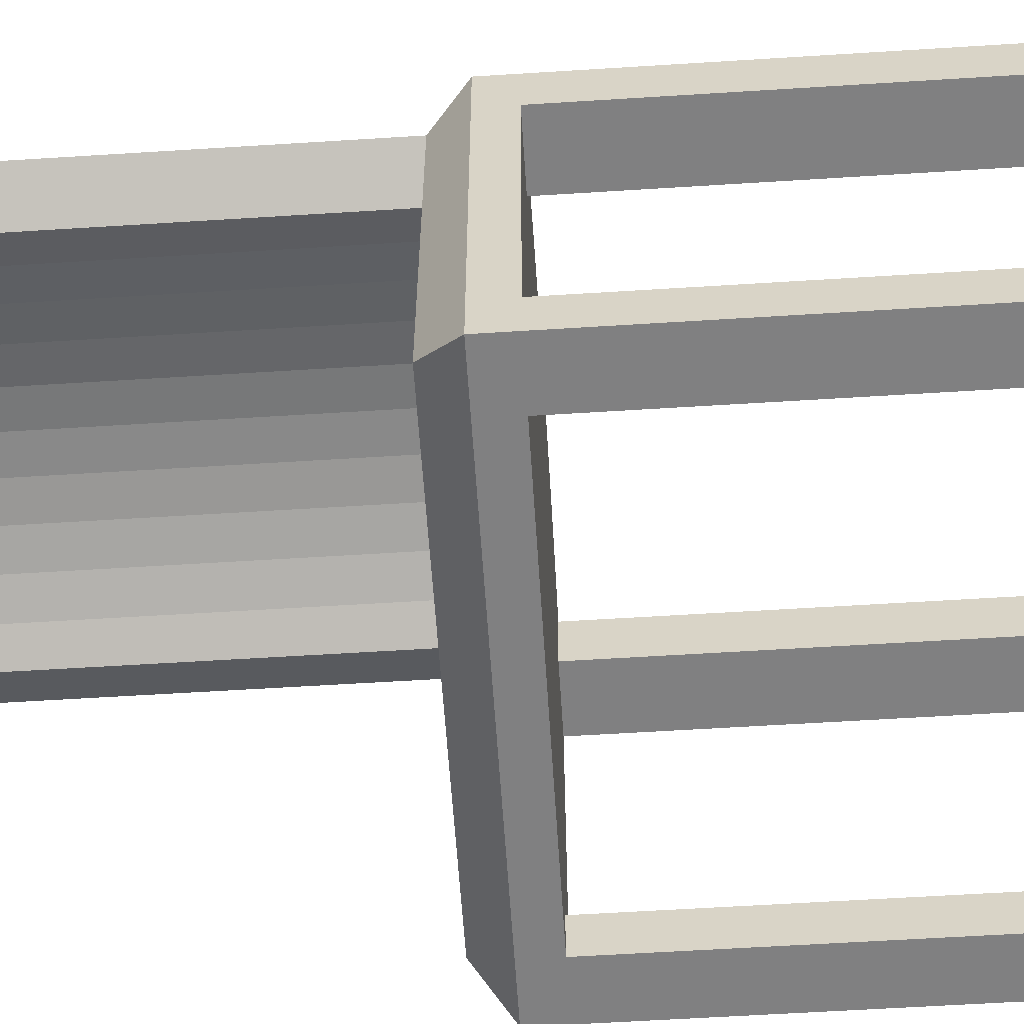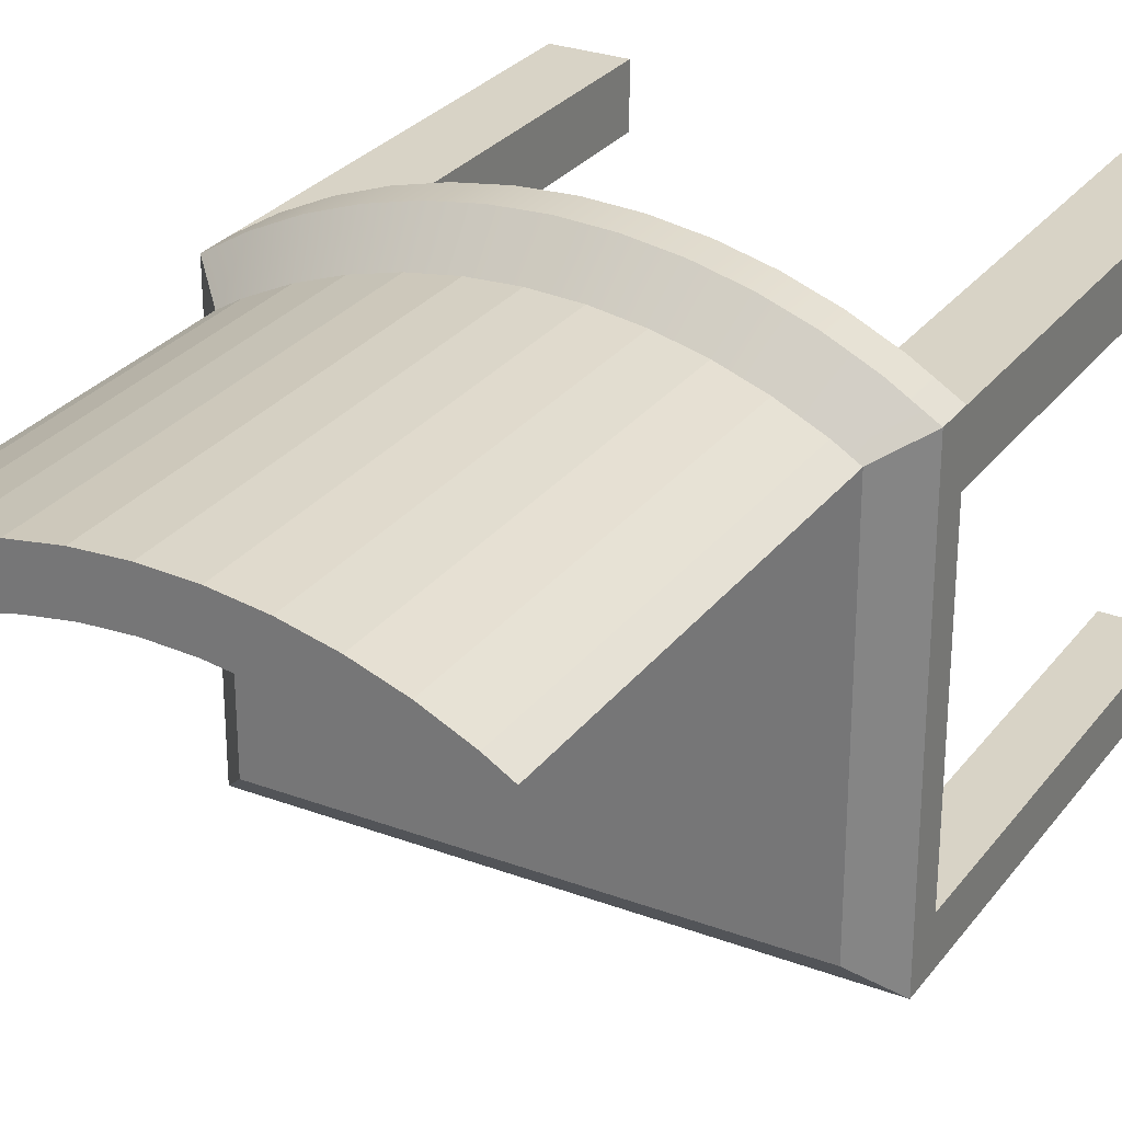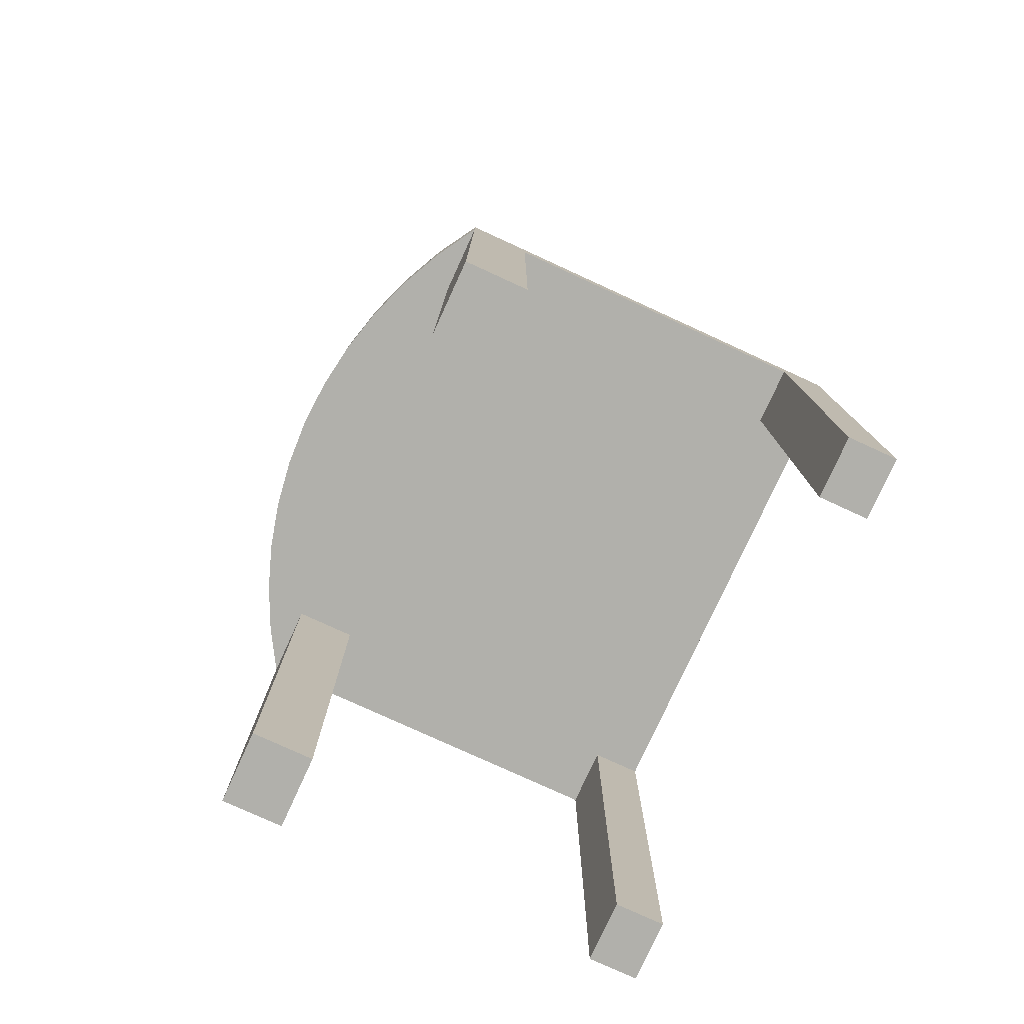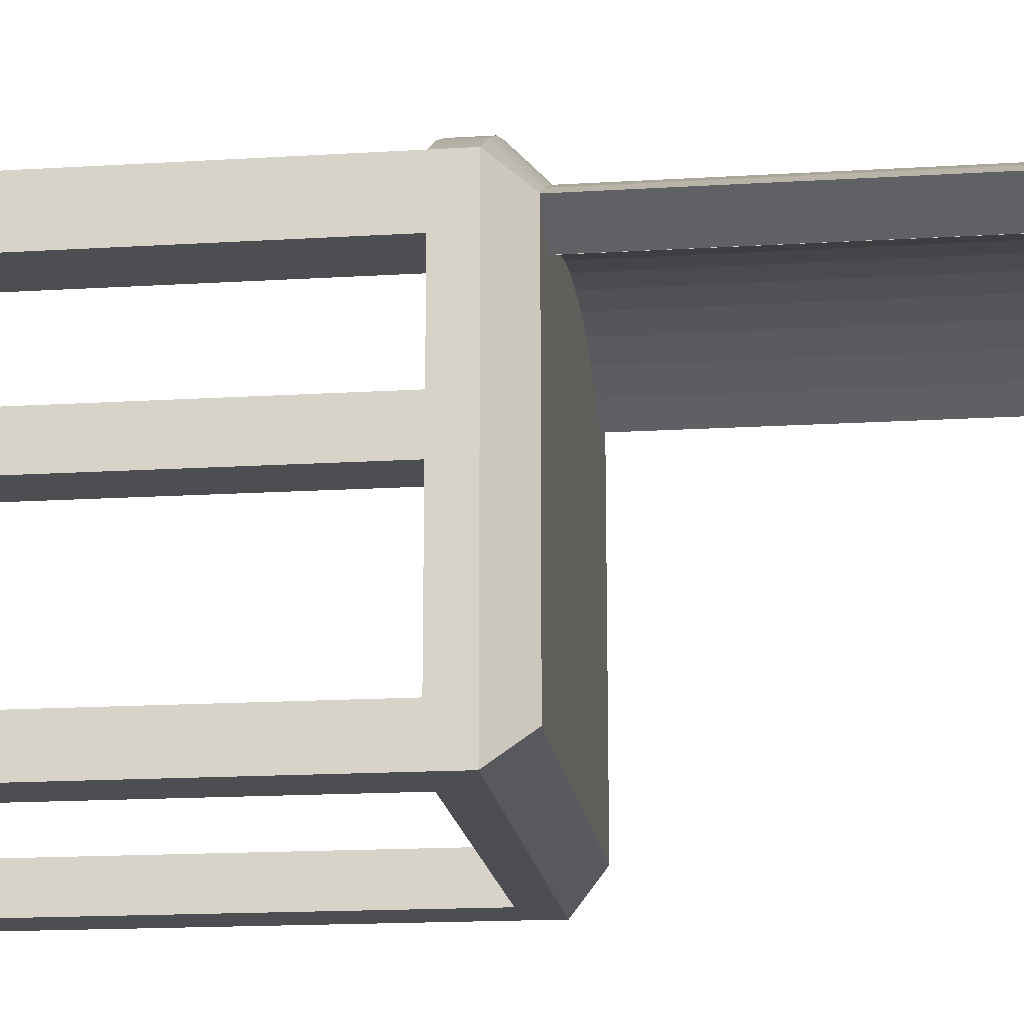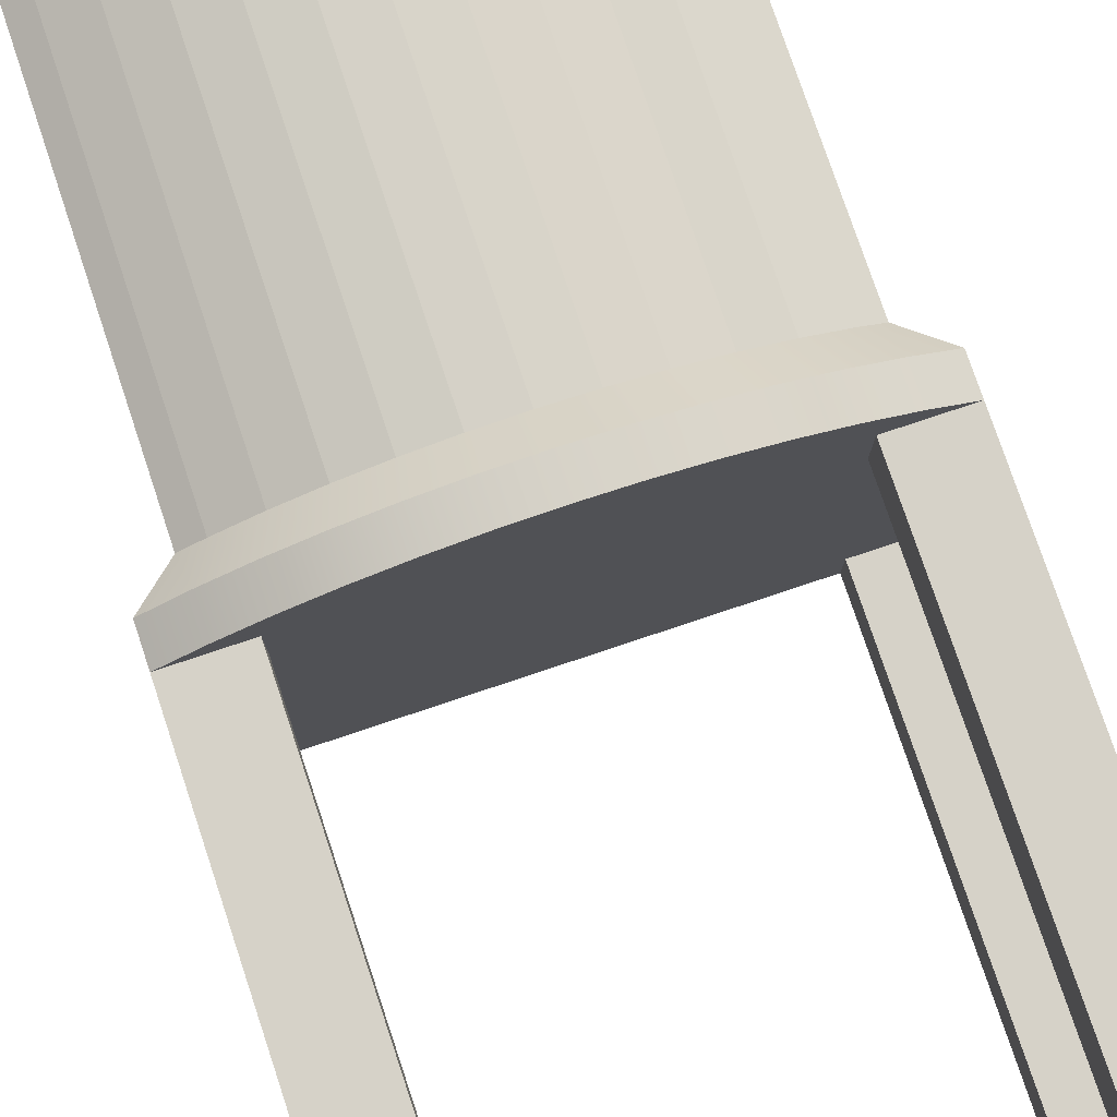
<metadata>
{"format":"obj","ext":"obj","renderer":"f3d","projection":"perspective","resolution":1024,"background":"white","views":[{"elev":-60.2,"azim":-86.3,"up":"+Z"},{"elev":28.2,"azim":-150.6,"up":"+Z"},{"elev":-78.5,"azim":65.4,"up":"+Y"},{"elev":-17.2,"azim":96.9,"up":"+Z"},{"elev":77.5,"azim":-18.5,"up":"+Z"}]}
</metadata>
<code>
v -0.1953 -0.03406 0.07727
v -0.1999 -0.004023 0.03937
v -0.1811 -0.004023 0.0508
v -0.23 -0.03406 0.05629
v -0.1999 0.3465 0.03937
v -0.1588 -0.03406 0.09472
v -0.1953 -0.06411 0.07727
v -0.1999 -0.004023 -0.2681
v -0.1811 0.3465 0.0508
v -0.1613 0.3465 0.01763
v -0.1472 -0.004023 0.06697
v -0.1588 -0.06411 0.09472
v -0.23 -0.06411 0.05629
v -0.23 -0.03406 -0.2982
v -0.1627 -0.004023 0.01681
v -0.1613 -0.004023 0.01763
v -0.1208 -0.03406 0.1085
v -0.1208 -0.06411 0.1085
v -0.1699 -0.06411 0.05629
v -0.23 -0.4346 0.05629
v -0.23 -0.06411 -0.2982
v 0.1978 -0.004023 -0.2681
v -0.1613 -0.004023 0.01746
v -0.1472 0.3465 0.06697
v -0.1613 0.3465 0.01746
v -0.1323 0.3465 0.03133
v -0.1119 -0.004023 0.07971
v -0.1799 -0.06411 -0.2982
v -0.1699 -0.4346 0.05629
v -0.23 -0.4346 0.006222
v -0.1699 -0.06411 0.006222
v -0.23 -0.06411 -0.2581
v 0.2279 -0.03406 -0.2982
v -0.1999 -0.03406 -0.2982
v 0.1606 -0.004023 0.01681
v -0.1323 -0.004023 0.03133
v -0.08151 -0.03406 0.1184
v -0.08151 -0.06411 0.1184
v -0.23 -0.06411 0.006222
v -0.23 -0.4346 -0.2982
v 0.1593 -0.004023 0.01746
v 0.1978 -0.004023 0.03937
v -0.1006 -0.004023 0.04277
v -0.1119 0.3465 0.07971
v -0.1006 0.3465 0.04277
v -0.07559 -0.004023 0.0889
v -0.04147 -0.06411 0.1244
v -0.1799 -0.06411 -0.2581
v -0.1699 -0.4346 0.006222
v -0.23 -0.4346 -0.2581
v 0.1778 -0.06411 -0.2982
v 0.2279 -0.03406 0.05629
v 0.1594 -0.004023 0.01754
v 0.1302 -0.004023 0.03133
v -0.06798 -0.004023 0.05103
v -0.04147 -0.03406 0.1244
v -0.001043 -0.06411 0.1264
v -0.1799 -0.4346 -0.2581
v -0.1799 -0.4346 -0.2982
v 0.2279 -0.06411 -0.2982
v 0.1778 -0.06411 -0.2581
v 0.2279 -0.06411 -0.2581
v 0.1593 -0.004023 0.01763
v 0.1593 0.3465 0.01746
v 0.1594 0.3465 0.01754
v 0.1978 0.3465 0.03937
v 0.09855 -0.004023 0.04277
v 0.1933 -0.03406 0.07727
v -0.03468 -0.004023 0.05601
v -0.06798 0.3465 0.05103
v -0.07559 0.3465 0.0889
v -0.0385 -0.004023 0.09446
v 0.03939 -0.06411 0.1244
v 0.1778 -0.4346 -0.2982
v 0.2279 -0.4346 -0.2581
v 0.1678 -0.06411 0.006222
v 0.2279 -0.06411 0.006222
v 0.1593 0.3465 0.01763
v 0.179 0.3465 0.0508
v 0.1302 0.3465 0.03133
v 0.0659 -0.004023 0.05103
v 0.179 -0.004023 0.0508
v 0.2279 -0.06411 0.05629
v -0.001043 -0.004023 0.05768
v -0.03468 0.3465 0.05601
v -0.001043 -0.004023 0.09631
v 0.07942 -0.06411 0.1184
v -0.001043 -0.03406 0.1264
v 0.2279 -0.4346 -0.2982
v 0.1678 -0.06411 0.05629
v 0.1778 -0.4346 -0.2581
v 0.2279 -0.4346 0.05629
v 0.1451 0.3465 0.06697
v 0.09855 0.3465 0.04277
v 0.03259 -0.004023 0.05601
v 0.1567 -0.03406 0.09472
v 0.1933 -0.06411 0.07727
v -0.001043 0.3465 0.05768
v -0.0385 0.3465 0.09446
v 0.1187 -0.06411 0.1085
v 0.03939 -0.03406 0.1244
v 0.1567 -0.06411 0.09472
v 0.1678 -0.4346 0.006222
v 0.2279 -0.4346 0.006222
v 0.1099 0.3465 0.07971
v 0.0659 0.3465 0.05103
v 0.1451 -0.004023 0.06697
v 0.03259 0.3465 0.05601
v 0.03641 -0.004023 0.09446
v -0.001043 0.3465 0.09631
v 0.07942 -0.03406 0.1184
v 0.1678 -0.4346 0.05629
v 0.0735 0.3465 0.0889
v 0.1187 -0.03406 0.1085
v 0.0735 -0.004023 0.0889
v 0.1099 -0.004023 0.07971
v 0.03641 0.3465 0.09446
g mesh1_mesh1-geometry
f 1 2 3
f 2 1 4
f 3 2 1
f 4 1 2
f 5 3 2
f 2 3 5
f 3 6 1
f 1 6 3
f 7 4 1
f 1 4 7
f 4 8 2
f 2 8 4
f 3 5 9
f 9 5 3
f 2 10 5
f 5 10 2
f 6 3 11
f 11 3 6
f 12 1 6
f 6 1 12
f 4 7 13
f 13 7 4
f 1 12 7
f 7 12 1
f 8 4 14
f 14 4 8
f 8 15 2
f 2 15 8
f 10 9 5
f 5 9 10
f 9 11 3
f 3 11 9
f 10 2 16
f 16 2 10
f 11 17 6
f 6 17 11
f 6 18 12
f 12 18 6
f 7 19 13
f 13 19 7
f 20 4 13
f 13 4 20
f 12 19 7
f 7 19 12
f 4 21 14
f 14 21 4
f 14 22 8
f 8 22 14
f 8 23 15
f 15 23 8
f 2 15 16
f 16 15 2
f 9 10 24
f 24 10 9
f 11 9 24
f 24 9 11
f 10 23 25
f 23 10 16
f 25 23 10
f 16 10 23
f 23 26 25
f 25 26 23
f 17 11 27
f 27 11 17
f 18 6 17
f 17 6 18
f 18 28 12
f 12 28 18
f 29 13 19
f 19 13 29
f 30 4 20
f 20 4 30
f 13 29 20
f 20 29 13
f 19 12 31
f 31 12 19
f 21 4 32
f 32 4 21
f 21 33 14
f 14 33 21
f 34 22 14
f 14 22 34
f 35 8 22
f 22 8 35
f 8 36 23
f 23 36 8
f 15 23 16
f 16 23 15
f 26 24 25
f 25 24 10
f 25 24 26
f 10 24 25
f 24 27 11
f 11 27 24
f 26 23 36
f 36 23 26
f 27 37 17
f 17 37 27
f 17 38 18
f 18 38 17
f 38 28 18
f 18 28 38
f 12 28 31
f 31 28 12
f 31 29 19
f 19 29 31
f 39 4 30
f 30 4 39
f 29 30 20
f 20 30 29
f 32 4 39
f 39 4 32
f 21 32 40
f 40 32 21
f 28 33 21
f 21 33 28
f 14 33 34
f 34 33 14
f 22 34 33
f 33 34 22
f 8 35 41
f 41 35 8
f 42 35 22
f 22 35 42
f 8 43 36
f 36 43 8
f 26 44 24
f 24 44 26
f 27 24 44
f 44 24 27
f 36 45 26
f 26 45 36
f 37 27 46
f 46 27 37
f 38 17 37
f 37 17 38
f 47 28 38
f 38 28 47
f 31 28 48
f 48 28 31
f 29 31 49
f 49 31 29
f 30 31 39
f 39 31 30
f 30 29 49
f 49 29 30
f 39 48 32
f 32 48 39
f 50 40 32
f 32 40 50
f 40 28 21
f 21 28 40
f 51 33 28
f 28 33 51
f 52 22 33
f 33 22 52
f 41 35 53
f 53 35 41
f 35 42 53
f 53 42 35
f 8 41 54
f 54 41 8
f 22 52 42
f 42 52 22
f 8 55 43
f 43 55 8
f 45 36 43
f 43 36 45
f 45 44 26
f 26 44 45
f 44 46 27
f 27 46 44
f 46 56 37
f 37 56 46
f 37 47 38
f 38 47 37
f 57 28 47
f 47 28 57
f 28 58 48
f 48 58 28
f 31 48 39
f 39 48 31
f 31 30 49
f 49 30 31
f 58 32 48
f 48 32 58
f 58 40 50
f 50 40 58
f 32 58 50
f 50 58 32
f 28 40 59
f 59 40 28
f 33 51 60
f 60 51 33
f 28 61 51
f 51 61 28
f 33 62 52
f 52 62 33
f 41 53 63
f 63 53 41
f 63 64 41
f 41 64 63
f 65 63 53
f 53 63 65
f 66 53 42
f 42 53 66
f 64 54 41
f 41 54 64
f 8 54 67
f 67 54 8
f 68 42 52
f 52 42 68
f 8 69 55
f 55 69 8
f 70 43 55
f 55 43 70
f 43 70 45
f 45 70 43
f 45 71 44
f 44 71 45
f 46 44 71
f 71 44 46
f 56 46 72
f 72 46 56
f 47 37 56
f 56 37 47
f 73 28 57
f 57 28 73
f 56 57 47
f 47 57 56
f 58 28 59
f 59 28 58
f 40 58 59
f 59 58 40
f 74 60 51
f 51 60 74
f 60 75 33
f 33 75 60
f 61 28 76
f 76 28 61
f 61 74 51
f 51 74 61
f 33 75 62
f 62 75 33
f 52 62 77
f 77 62 52
f 64 63 78
f 78 63 64
f 63 65 78
f 78 65 63
f 53 66 65
f 65 66 53
f 42 79 66
f 66 79 42
f 54 64 80
f 80 64 54
f 80 67 54
f 54 67 80
f 8 67 81
f 81 67 8
f 42 68 82
f 82 68 42
f 83 68 52
f 52 68 83
f 8 84 69
f 69 84 8
f 85 55 69
f 69 55 85
f 55 85 70
f 70 85 55
f 70 71 45
f 45 71 70
f 71 72 46
f 46 72 71
f 86 56 72
f 72 56 86
f 87 28 73
f 73 28 87
f 88 73 57
f 57 73 88
f 57 56 88
f 88 56 57
f 60 74 89
f 89 74 60
f 75 60 89
f 89 60 75
f 76 28 90
f 90 28 76
f 77 61 76
f 76 61 77
f 74 61 91
f 91 61 74
f 75 61 62
f 62 61 75
f 61 77 62
f 62 77 61
f 52 77 92
f 92 77 52
f 65 93 78
f 78 93 64
f 78 93 65
f 64 93 78
f 79 65 66
f 66 65 79
f 79 42 82
f 82 42 79
f 64 93 80
f 80 93 64
f 67 80 94
f 94 80 67
f 94 81 67
f 67 81 94
f 8 81 95
f 95 81 8
f 96 82 68
f 68 82 96
f 68 83 97
f 97 83 68
f 52 92 83
f 83 92 52
f 8 95 84
f 84 95 8
f 98 69 84
f 84 69 98
f 69 98 85
f 85 98 69
f 85 99 70
f 70 99 85
f 70 99 71
f 71 99 70
f 72 71 99
f 99 71 72
f 56 86 88
f 88 86 56
f 99 86 72
f 72 86 99
f 100 28 87
f 87 28 100
f 101 87 73
f 73 87 101
f 73 88 101
f 101 88 73
f 74 75 89
f 89 75 74
f 90 28 102
f 102 28 90
f 90 103 76
f 76 103 90
f 103 77 76
f 76 77 103
f 61 75 91
f 91 75 61
f 75 74 91
f 91 74 75
f 92 77 104
f 104 77 92
f 65 79 93
f 93 79 65
f 82 93 79
f 79 93 82
f 80 93 105
f 105 93 80
f 80 105 94
f 94 105 80
f 81 94 106
f 106 94 81
f 106 95 81
f 81 95 106
f 82 96 107
f 107 96 82
f 97 96 68
f 68 96 97
f 90 97 83
f 83 97 90
f 92 90 83
f 83 90 92
f 108 84 95
f 95 84 108
f 84 108 98
f 98 108 84
f 98 99 85
f 85 99 98
f 109 88 86
f 86 88 109
f 86 99 110
f 110 99 86
f 102 28 100
f 100 28 102
f 111 100 87
f 87 100 111
f 87 101 111
f 111 101 87
f 88 109 101
f 101 109 88
f 97 90 102
f 102 90 97
f 103 90 112
f 112 90 103
f 77 103 104
f 104 103 77
f 103 92 104
f 104 92 103
f 93 82 107
f 107 82 93
f 107 105 93
f 93 105 107
f 94 105 113
f 113 105 94
f 94 113 106
f 106 113 94
f 95 106 108
f 108 106 95
f 114 107 96
f 96 107 114
f 96 97 102
f 102 97 96
f 90 92 112
f 112 92 90
f 108 110 98
f 98 110 108
f 98 110 99
f 99 110 98
f 110 109 86
f 86 109 110
f 114 102 100
f 100 102 114
f 100 111 114
f 114 111 100
f 101 115 111
f 111 115 101
f 115 101 109
f 109 101 115
f 92 103 112
f 112 103 92
f 105 107 116
f 116 107 105
f 116 113 105
f 105 113 116
f 106 113 117
f 117 113 106
f 106 117 108
f 108 117 106
f 107 114 116
f 116 114 107
f 102 114 96
f 96 114 102
f 108 117 110
f 110 117 108
f 109 110 117
f 117 110 109
f 111 116 114
f 114 116 111
f 116 111 115
f 115 111 116
f 117 115 109
f 109 115 117
f 113 116 115
f 115 116 113
f 115 117 113
f 113 117 115
g mesh2_mesh2-geometry
l 83 52
l 83 97
l 83 90
l 83 92
l 68 52
l 52 42
l 52 33
l 97 102
l 90 76
l 90 112
l 92 104
l 92 112
l 96 68
l 82 42
l 42 22
l 53 42
l 42 66
l 33 22
l 33 34
l 60 33
l 102 100
l 76 77
l 76 103
l 112 103
l 103 104
l 77 104
l 114 96
l 107 82
l 82 79
l 22 8
l 54 41
l 35 53
l 63 41
l 41 35
l 41 53
l 53 63
l 41 64
l 63 78
l 53 65
l 65 66
l 79 66
l 34 14
l 89 60
l 51 60
l 100 87
l 77 62
l 111 114
l 116 107
l 107 93
l 93 79
l 8 14
l 8 2
l 67 54
l 54 80
l 80 64
l 78 64
l 65 78
l 14 4
l 21 14
l 75 89
l 89 74
l 51 61
l 51 28
l 51 74
l 87 73
l 61 62
l 62 75
l 101 111
l 115 116
l 116 105
l 105 93
l 4 2
l 2 3
l 16 2
l 2 5
l 81 67
l 67 94
l 94 80
l 13 4
l 4 1
l 40 21
l 28 21
l 91 75
l 74 91
l 61 91
l 28 48
l 28 59
l 73 57
l 88 101
l 109 115
l 115 113
l 113 105
l 3 11
l 3 9
l 16 15
l 15 23
l 23 16
l 23 36
l 23 25
l 16 10
l 5 9
l 10 5
l 95 81
l 81 106
l 106 94
l 7 13
l 19 13
l 13 20
l 1 6
l 50 40
l 40 59
l 48 32
l 48 58
l 59 58
l 57 47
l 56 88
l 86 109
l 109 117
l 117 113
l 11 27
l 11 24
l 9 24
l 36 43
l 36 26
l 25 10
l 25 26
l 84 95
l 95 108
l 108 106
l 12 7
l 19 31
l 19 29
l 29 20
l 30 20
l 6 17
l 58 50
l 32 50
l 32 39
l 47 38
l 37 56
l 72 86
l 86 110
l 110 117
l 27 46
l 27 44
l 24 44
l 43 55
l 43 45
l 26 45
l 69 84
l 84 98
l 98 108
l 18 12
l 31 39
l 31 49
l 29 49
l 49 30
l 39 30
l 17 37
l 38 18
l 46 72
l 72 99
l 99 110
l 46 71
l 44 71
l 55 69
l 55 70
l 45 70
l 69 85
l 85 98
l 71 99
l 70 85

</code>
